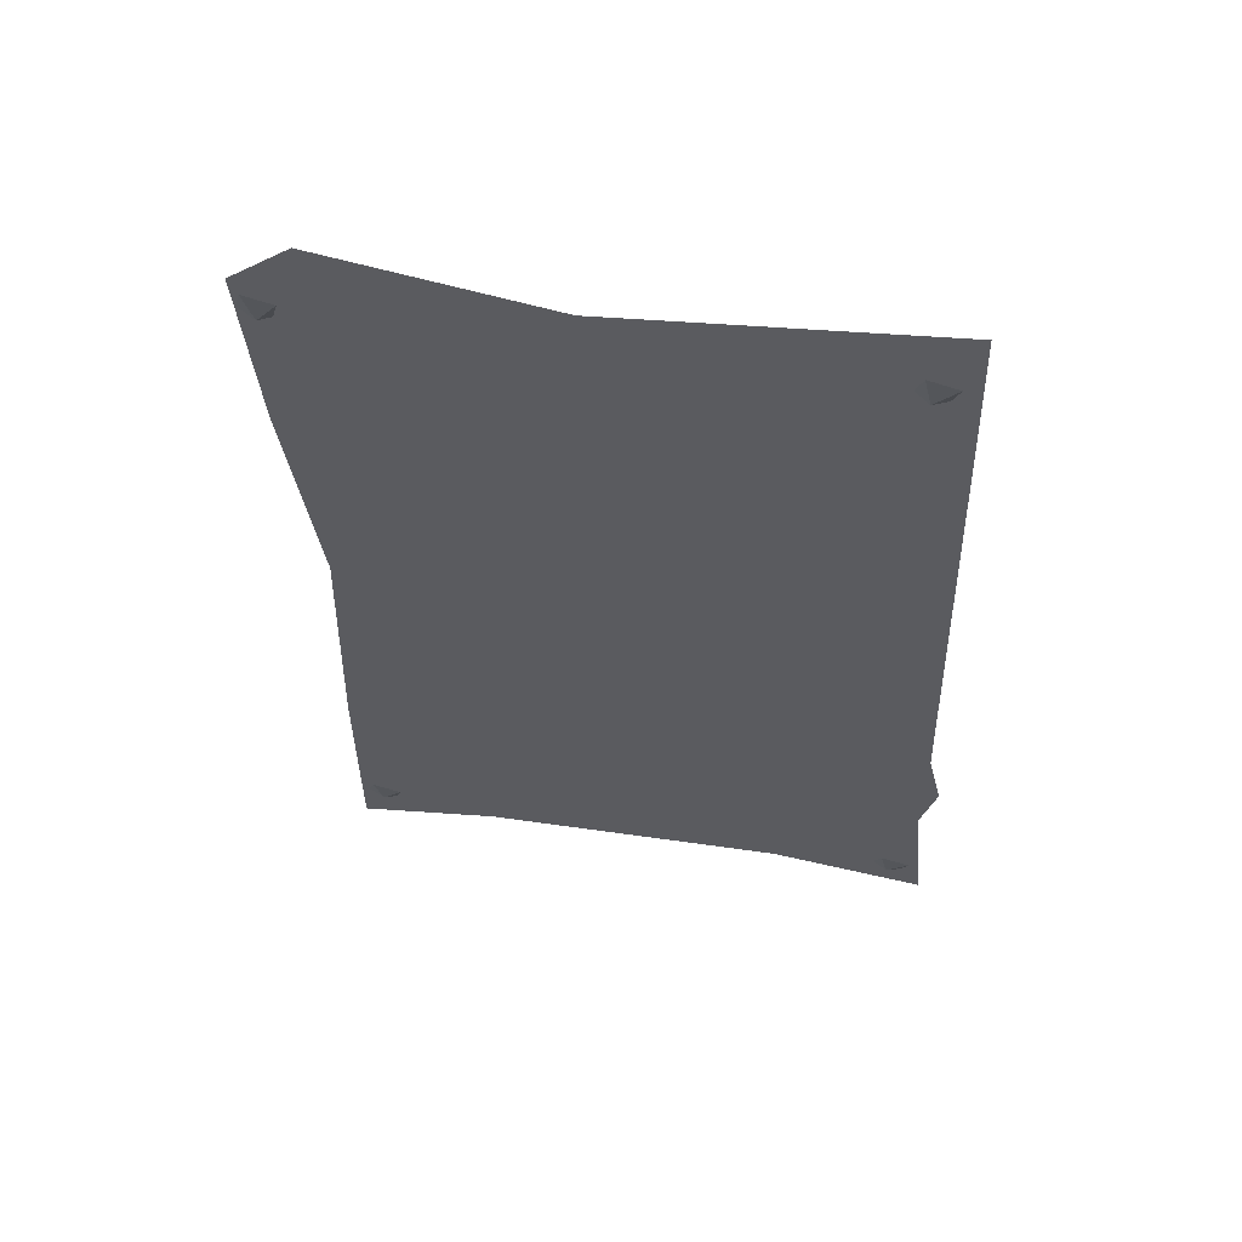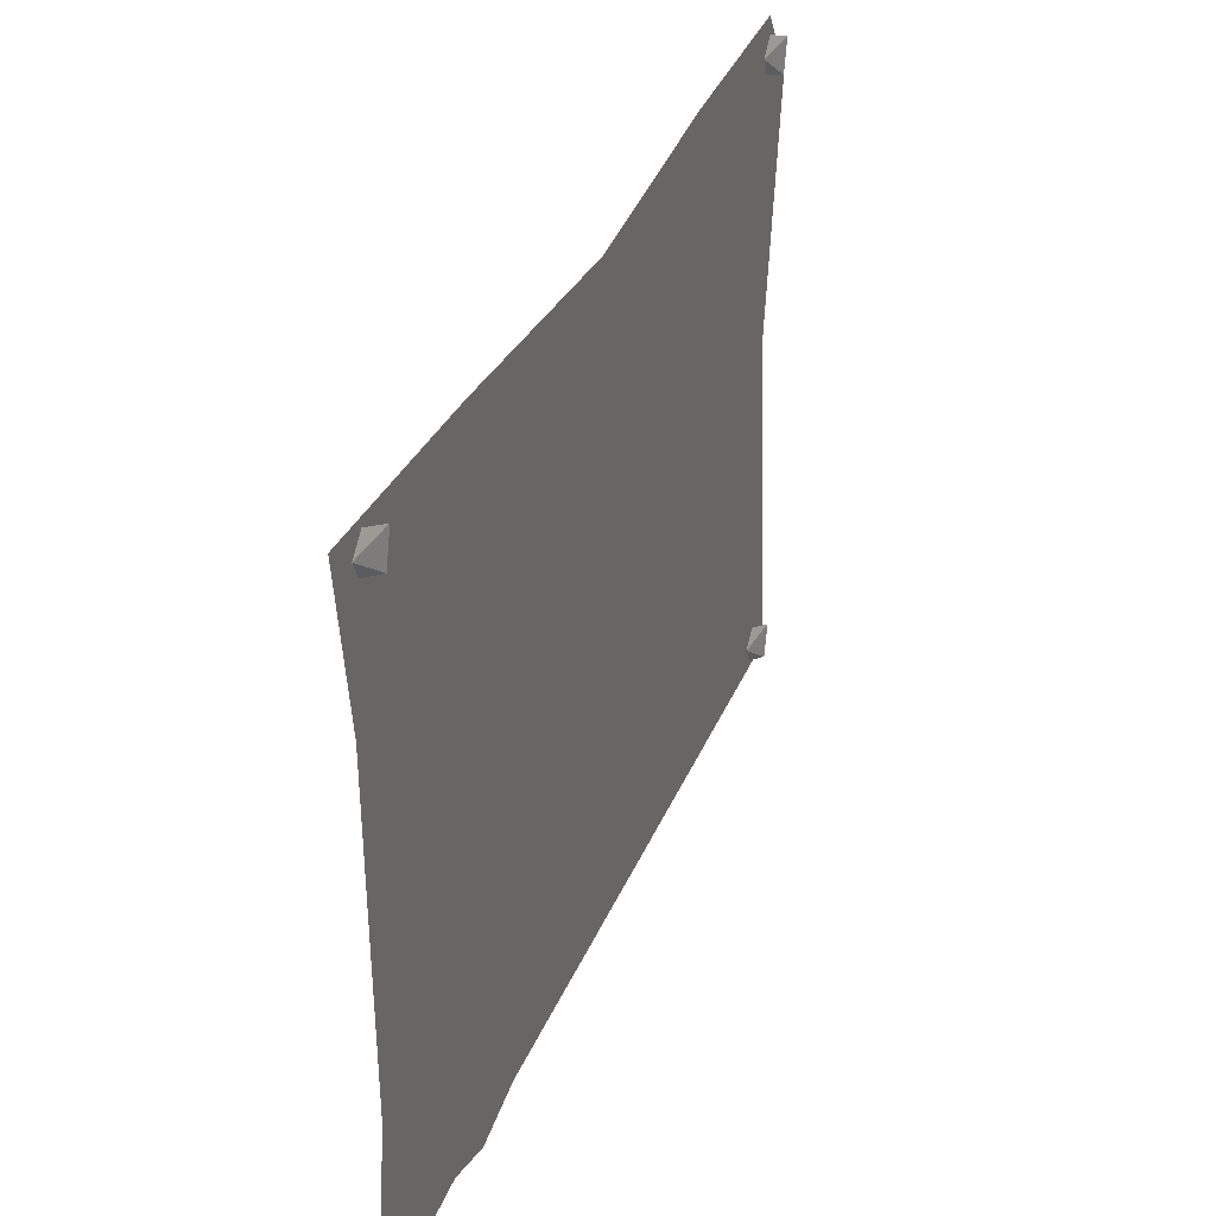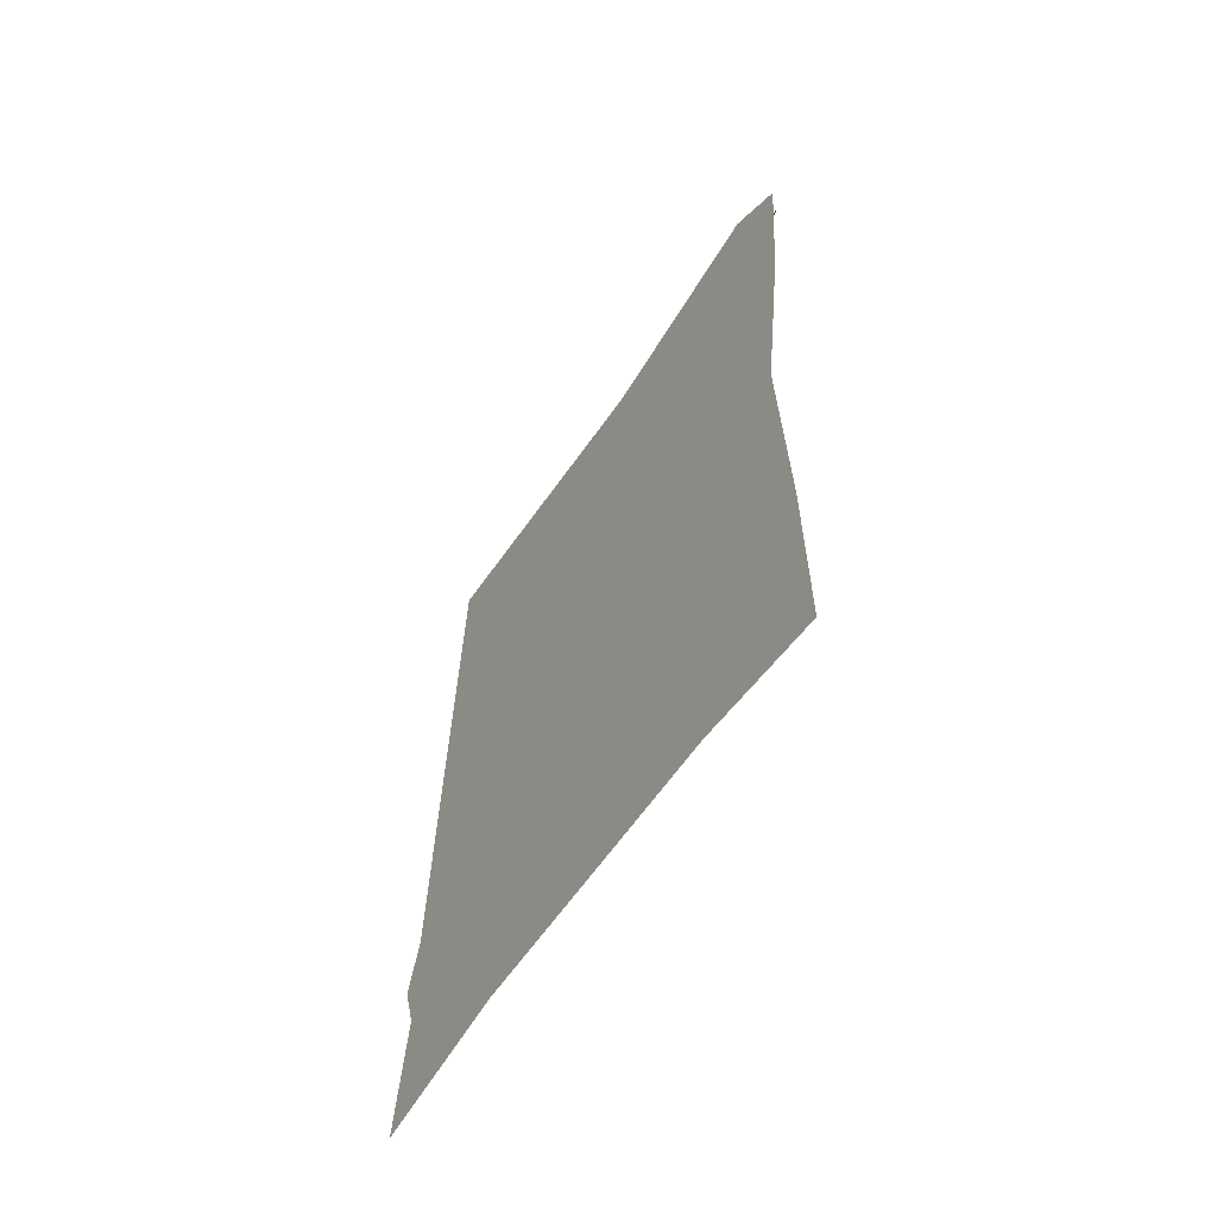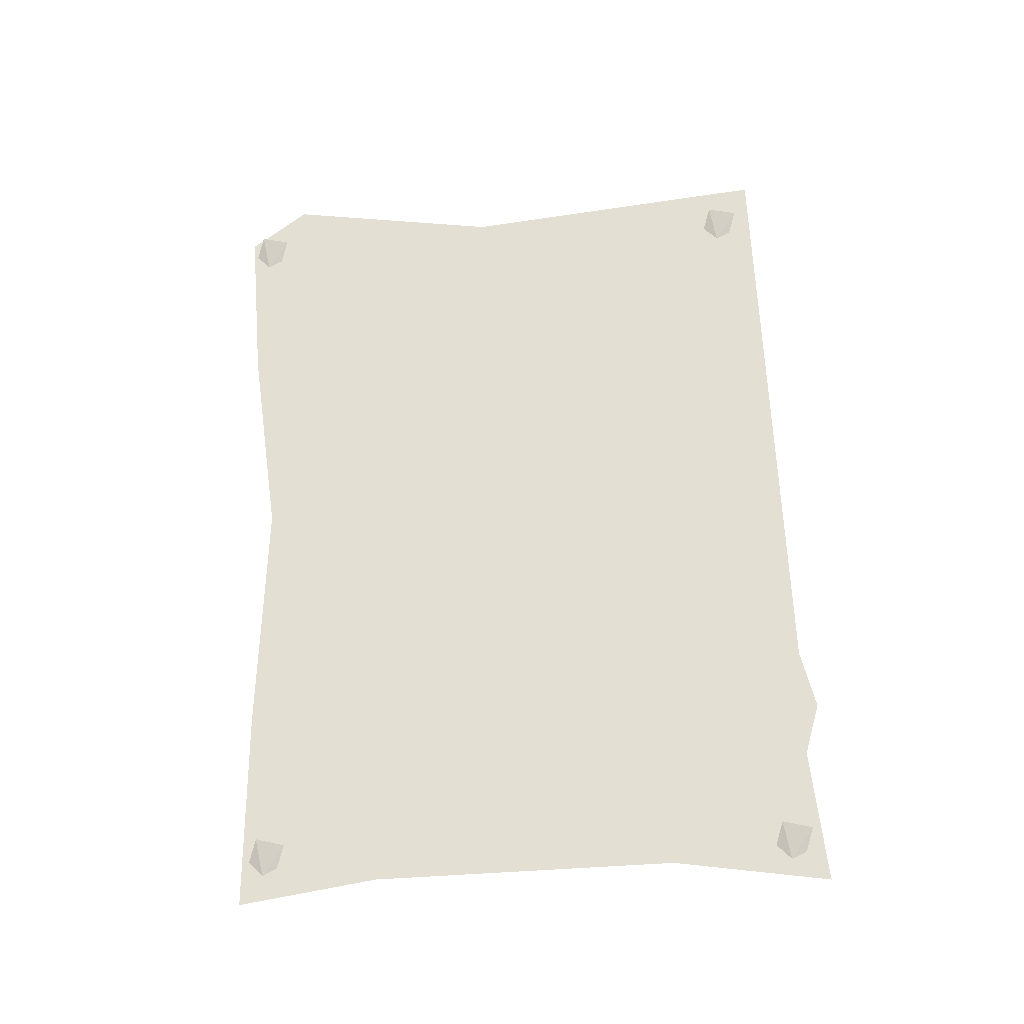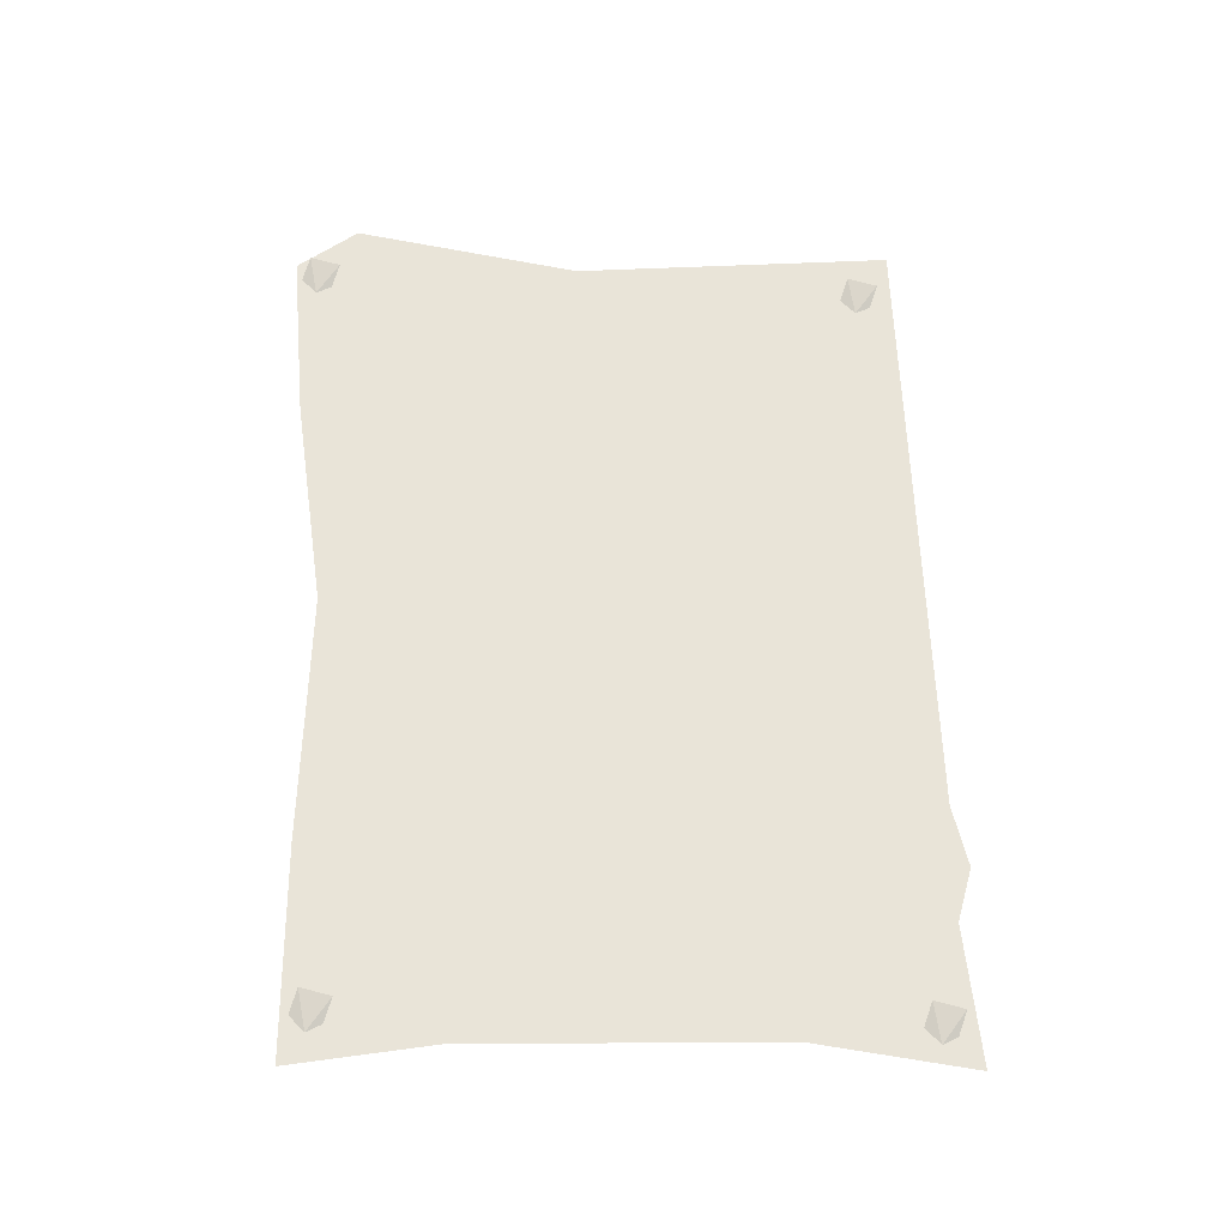
<metadata>
{"format":"obj","ext":"obj","renderer":"f3d","projection":"perspective","resolution":1024,"background":"white","views":[{"elev":55.2,"azim":99.4,"up":"+Y"},{"elev":31.3,"azim":20.1,"up":"+Z"},{"elev":-60.4,"azim":-33.3,"up":"+Y"},{"elev":-27.5,"azim":96.3,"up":"+Y"},{"elev":-28.2,"azim":86.3,"up":"+Y"}]}
</metadata>
<code>
v -0.5 -1.398 -0.2188
v -0.5 -1.398 -0.1953
v -0.5 -1.508 -0.1953
v -0.5 -1.398 -0.1797
v -0.5 -1.266 -0.1953
v -0.5 -1.266 -0.1797
v -0.5 -1.125 -0.1953
v -0.5 -1.109 -0.1719
v -0.5 -1.117 -0.1953
v -0.5 -1.109 -0.1797
v -0.5 -1.094 -0.1641
v -0.5 -1.094 -0.1328
v -0.5 -1.109 -0.1484
v -0.5 -1.094 -0.1016
v -0.5 -1.109 -0.1328
v -0.5 -1.148 -0.1406
v -0.5 -1.141 -0.1484
v -0.5 -1.164 -0.1484
v -0.5 -1.18 -0.1406
v -0.5 -1.148 -0.125
v -0.5 -1.109 -0.1172
v -0.5 -1.094 -0.2344
v -0.5 -1.109 -0.2188
v -0.5 -1.109 -0.25
v -0.5 -1.094 -0.2656
v -0.5 -1.07 -0.2188
v -0.5 -1.078 -0.2188
v -0.5 -1.094 -0.2266
v -0.5 -1.266 -0.2188
v -0.5 -1.078 -0.25
v -0.5 -1.094 -0.2969
v -0.5 -1.078 -0.2812
v -0.5 -1.07 -0.1719
v -0.5 -1.078 -0.1484
v -0.5 -1.078 -0.1172
v -0.5 -1.062 -0.1953
v -0.5 -1.039 -0.2188
v -0.5 -1.039 -0.1797
v -0.5 -0.9922 -0.2188
v -0.5 -0.9922 -0.1797
v -0.5 -0.9453 -0.2188
v -0.5 -0.9453 -0.1719
v -0.5 -0.9375 -0.2188
v -0.5 -0.9375 -0.1719
v -0.5 -0.8984 -0.2188
v -0.5 -0.8984 -0.1719
v -0.5 -0.8672 -0.1953
v -0.5 -1.094 -0.1953
v -0.5 -1.094 -0.1719
v -0.5 -1.078 -0.1797
v -0.5 -1.109 -0.2656
v -0.5 -1.109 -0.2812
v -0.5 -1.148 -0.2656
v -0.5 -1.141 -0.2578
v -0.5 -1.156 -0.25
v -0.5 -1.172 -0.2578
v -0.5 -1.133 -0.25
v -0.5 -1.633 -0.1797
v -0.5 -1.656 -0.3438
v -0.5 -1.516 -0.3281
v -0.5 -1.195 0.2812
v -0.5 -1.453 0.2891
v -0.5 -1.641 0.1406
v -0.5 -1.664 0.2891
v -0.5 -1.461 -0.3438
v -0.5 -1.398 -0.3281
v -0.5 -0.9688 -0.3125
v -0.5 -0.9766 0.3125
v -0.5 -0.7891 0.03125
v -0.5 -0.75 0.2656
v -0.5 -0.7969 0.3281
v -0.5 -1.328 0.07812
v -0.5 -1.359 -0.007812
v -0.5 -1.289 -0.01562
v -0.5 -1.281 0.03906
v -0.5 -1.242 0.09375
v -0.5 -1.266 0.1484
v -0.5 -1.312 0.1953
v -0.5 -1.383 0.1016
v -0.5 -1.414 -0.02344
v -0.5 -1.18 0.1484
v -0.5 -1.195 0.1953
v -0.5 -1.25 0.2422
v -0.5 -1.156 0.1562
v -0.5 -1.148 0.2109
v -0.5 -1.102 0.2656
v -0.5 -1.289 -0.03125
v -0.5 -1.266 0.03125
v -0.5 -1.227 0.07812
v -0.5 -1.172 0.1328
v -0.5 -1.133 0.1562
v -0.5 -1.141 0.1484
v -0.5 -1.148 0.08594
v -0.5 -1.133 0.08594
v -0.5 -1.094 0.08594
v -0.5 -1.102 0.1484
v -0.5 -1.07 0.1016
v -0.5 -1.078 0.1484
v -0.5 -1.039 0.1094
v -0.5 -1.055 0.1641
v -0.5 -1.023 0.1016
v -0.5 -1.047 0.1797
v -0.5 -1.031 0.1719
v -0.5 -1.273 -0.02344
v -0.5 -1.242 -0.0625
v -0.5 -1.227 -0.007812
v -0.5 -1.188 0.03906
v -0.5 -1.172 0.02344
v -0.5 -1.164 0.01562
v -0.5 -1.125 0.07812
v -0.5 -1.078 0.07812
v -0.5 -1.062 0.08594
v -0.5 -1.211 -0.07812
v -0.5 -1.195 -0.03125
v -0.5 -1.188 -0.04688
v -0.5 -1.164 -0.03125
v -0.5 -1.148 -0.01562
v -0.5 -1.125 -0.02344
v -0.5 -1.102 -0.01562
v -0.5 -1.125 -0.05469
v -0.5 -1.117 -0.05469
v -0.5 -1.148 -0.1016
v -0.5 -1.125 -0.08594
v -0.5 -1.148 -0.1094
v -0.5 -1.133 -0.1172
v -0.5 -1.203 -0.09375
v -0.5 -1.195 -0.09375
v -0.5 -1.172 -0.08594
v -0.5 -1.156 -0.0625
v -0.5 -1.148 -0.05469
v -0.5 -1.156 -0.03906
v -0.5 -1.148 -0.02344
v -0.5 -1.125 -0.03125
v -0.5 -1.133 -0.04688
v -0.5 -1.172 -0.09375
v -0.5 -1.156 -0.1094
v -0.5 -1.156 -0.1172
v -0.5 -1.188 -0.1016
v -0.5 -1.18 -0.1172
v -0.5 -1.633 -0.3047
v -0.5 -1.625 -0.3203
v -0.4922 -1.602 -0.3281
v -0.4922 -1.594 -0.2969
v -0.5 -1.617 -0.2891
v -0.5 -1.633 0.2656
v -0.5 -1.625 0.25
v -0.4922 -1.602 0.2422
v -0.4922 -1.594 0.2734
v -0.5 -1.617 0.2812
v -0.4922 -0.8359 -0.2656
v -0.4922 -0.8281 -0.2812
v -0.4844 -0.8047 -0.2891
v -0.4844 -0.7969 -0.2578
v -0.4922 -0.8203 -0.25
v -0.4922 -0.8359 0.3047
v -0.4922 -0.8281 0.2891
v -0.4844 -0.8047 0.2812
v -0.4844 -0.7969 0.3125
v -0.4922 -0.8203 0.3203
v -0.5 -0.7578 -0.3047
f 1 2 3
f 23 7 5
f 23 5 29
f 29 5 2
f 29 2 1
f 3 2 4
f 4 2 5
f 4 5 6
f 6 5 7
f 6 7 8
f 8 7 9
f 8 9 10
f 8 10 11
f 22 28 23
f 23 9 7
f 10 49 11
f 8 11 12
f 8 12 13
f 13 12 14
f 13 14 15
f 18 16 19
f 19 16 20
f 20 16 15
f 20 15 21
f 21 15 14
f 22 23 24
f 22 24 25
f 44 43 45
f 44 45 46
f 25 24 51
f 25 51 52
f 25 52 31
f 53 54 55
f 53 55 56
f 51 54 52
f 52 54 53
f 75 74 87
f 75 88 76
f 76 88 89
f 76 89 81
f 81 89 90
f 81 90 84
f 84 90 91
f 13 15 16
f 13 16 17
f 17 16 18
f 22 25 26
f 26 25 30
f 30 25 31
f 30 31 32
f 11 33 34
f 11 34 12
f 12 34 35
f 12 35 14
f 42 41 43
f 42 43 44
f 51 24 57
f 51 57 54
f 54 57 55
f 75 87 88
f 91 90 92
f 100 99 101
f 100 101 102
f 102 101 103
f 87 104 88
f 94 108 109
f 94 109 110
f 94 110 95
f 95 110 111
f 95 111 97
f 97 111 112
f 97 112 99
f 99 112 101
f 108 114 115
f 108 115 109
f 114 113 126
f 114 126 115
f 116 129 130
f 116 130 131
f 116 131 117
f 117 131 132
f 117 132 118
f 118 132 133
f 118 133 120
f 120 133 134
f 120 134 129
f 122 128 135
f 122 135 136
f 122 136 124
f 124 136 137
f 138 135 128
f 138 128 127
f 134 130 129
f 22 26 27
f 22 27 28
f 26 36 27
f 11 49 33
f 33 49 50
f 33 50 36
f 23 28 9
f 27 36 48
f 27 48 28
f 28 48 9
f 9 48 10
f 10 48 49
f 36 50 49
f 36 49 48
f 33 36 37
f 33 37 38
f 36 26 37
f 38 37 39
f 38 39 40
f 40 39 41
f 40 41 42
f 46 45 47
f 58 59 60
f 58 60 61
f 58 61 62
f 58 62 63
f 63 62 64
f 61 60 65
f 61 65 66
f 61 66 67
f 61 67 68
f 68 67 69
f 68 69 70
f 68 70 71
f 67 160 69
f 72 73 74
f 72 74 75
f 72 75 76
f 72 76 77
f 77 76 81
f 77 81 82
f 82 81 84
f 82 84 85
f 72 77 78
f 72 78 79
f 72 79 73
f 73 79 80
f 77 82 83
f 77 83 78
f 82 85 86
f 82 86 83
f 92 90 93
f 92 93 94
f 92 94 95
f 92 95 96
f 96 95 97
f 96 97 98
f 98 97 99
f 98 99 100
f 88 104 105
f 88 105 106
f 88 106 89
f 89 106 107
f 89 107 90
f 90 107 93
f 93 107 108
f 93 108 94
f 106 105 113
f 106 113 114
f 106 114 107
f 107 114 108
f 109 115 116
f 109 116 117
f 109 117 110
f 110 117 111
f 111 117 118
f 111 118 112
f 112 118 119
f 119 118 120
f 119 120 121
f 121 120 122
f 121 122 123
f 123 122 124
f 123 124 125
f 115 126 127
f 115 127 128
f 115 128 129
f 115 129 116
f 120 129 122
f 122 129 128
f 137 136 138
f 137 138 139
f 138 136 135
f 131 130 134
f 131 134 133
f 131 133 132
f 140 141 142
f 140 142 143
f 140 143 144
f 145 146 147
f 145 147 148
f 145 148 149
f 150 151 152
f 150 152 153
f 150 153 154
f 155 156 157
f 155 157 158
f 155 158 159

</code>
